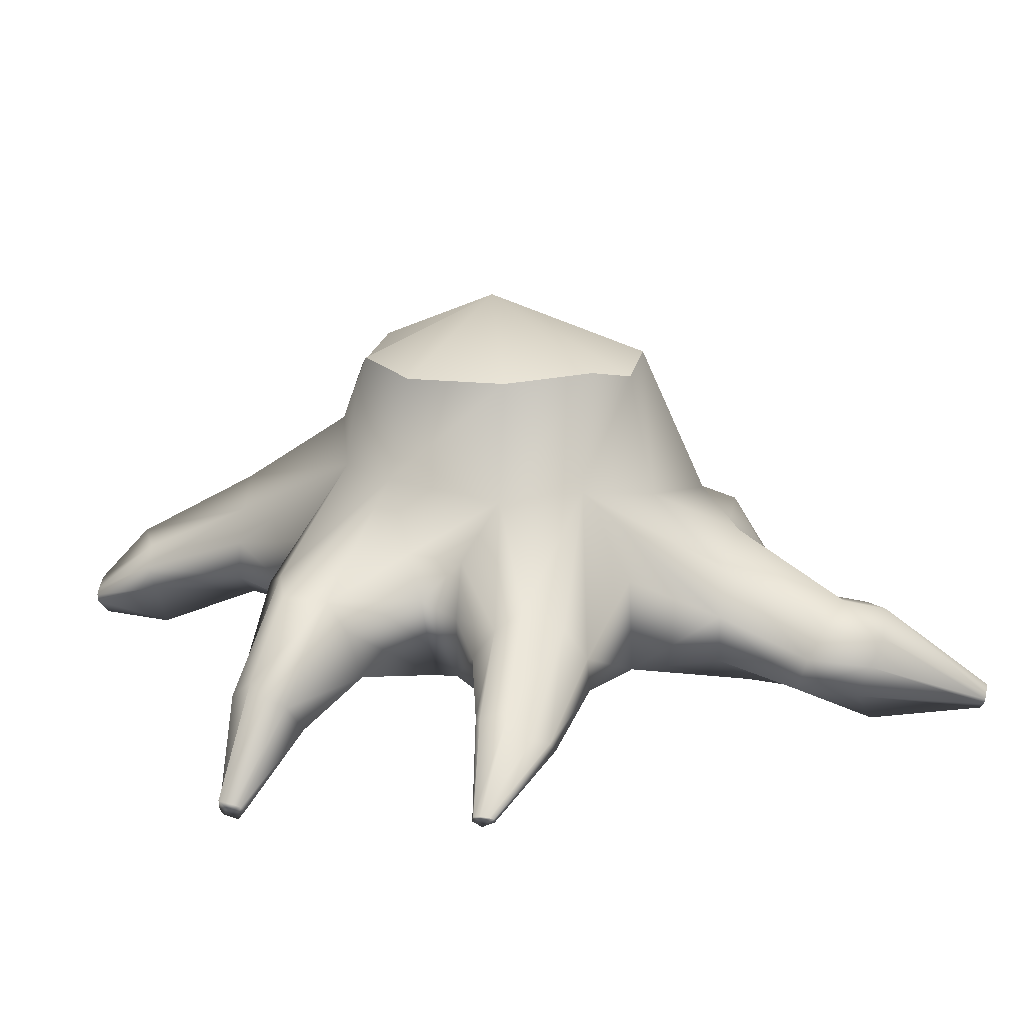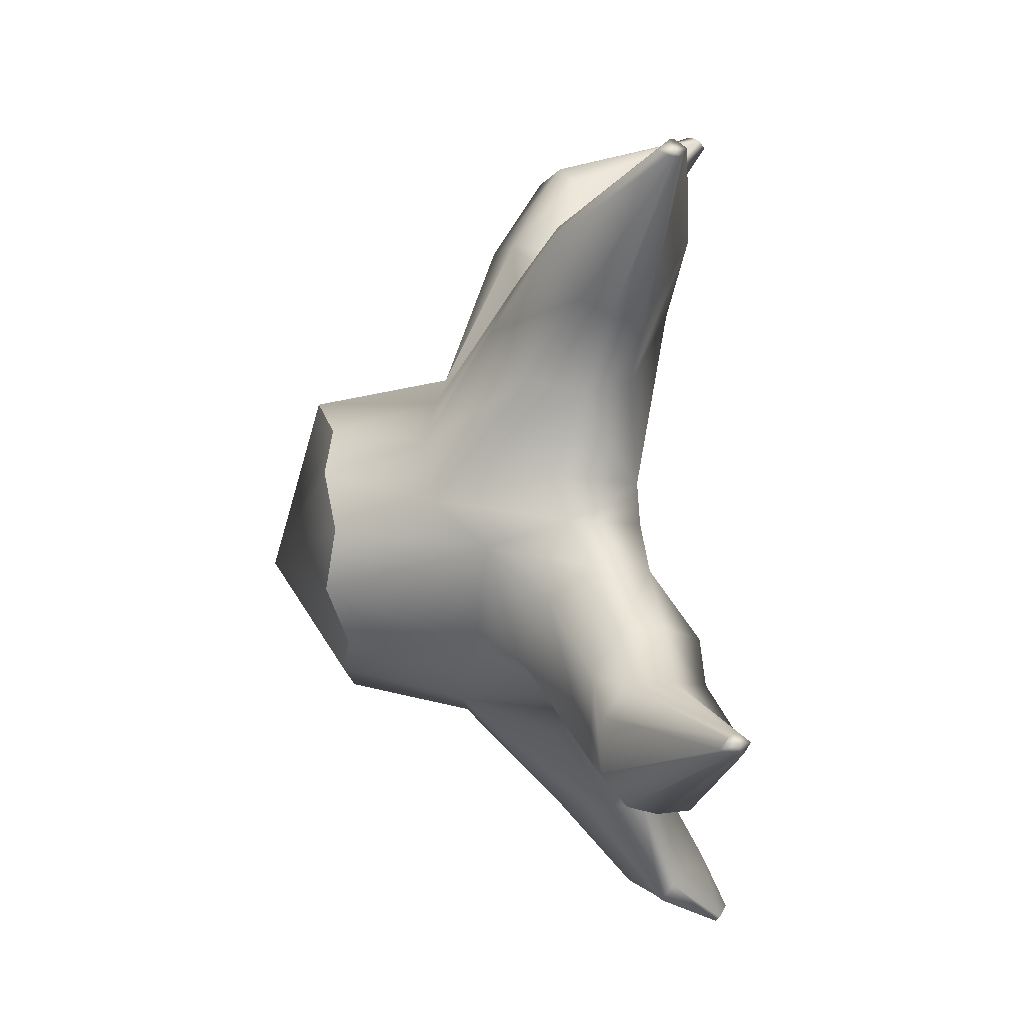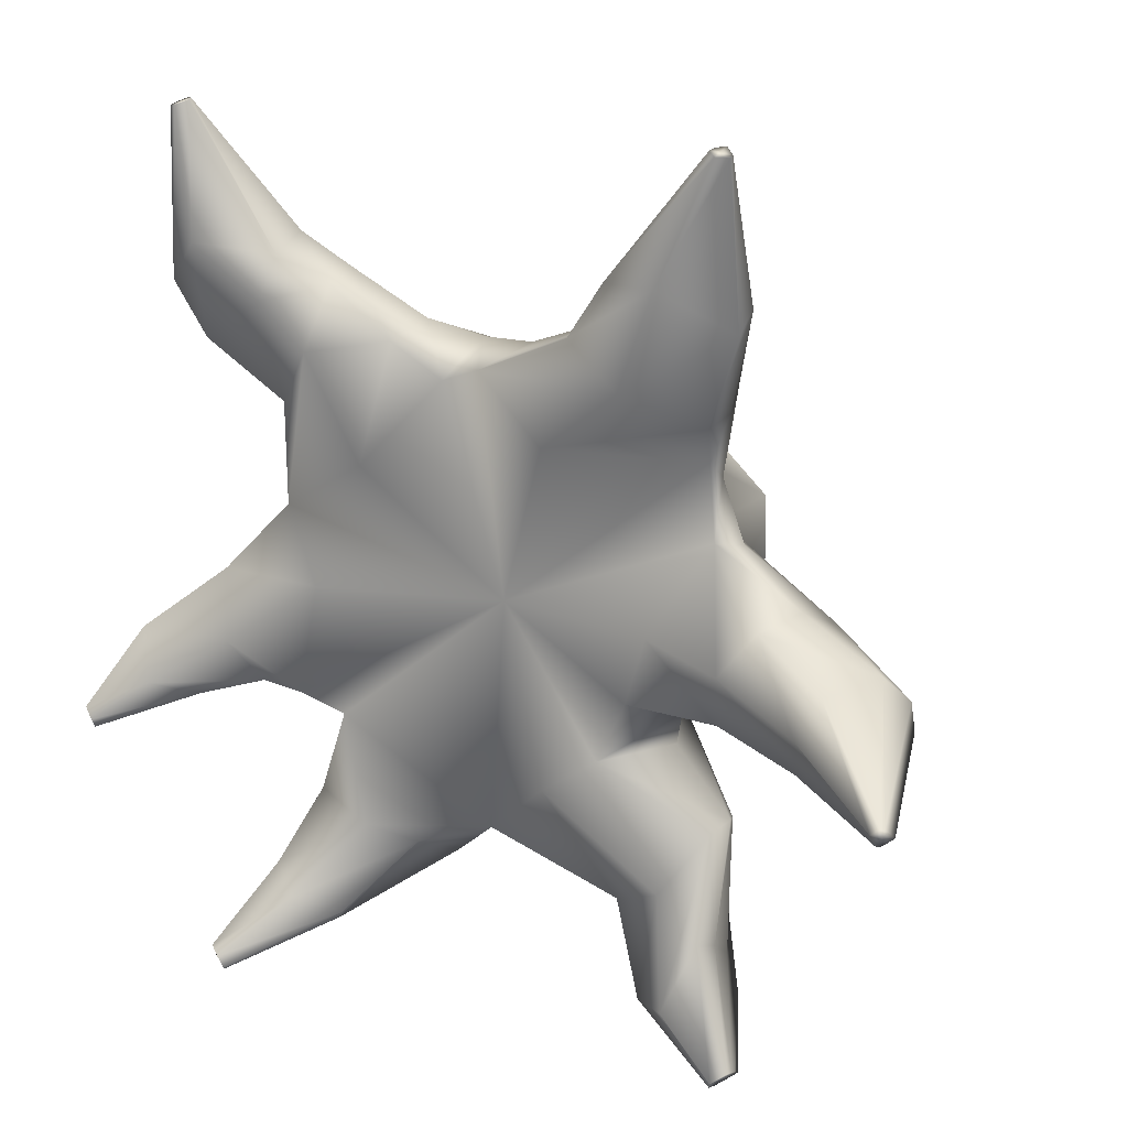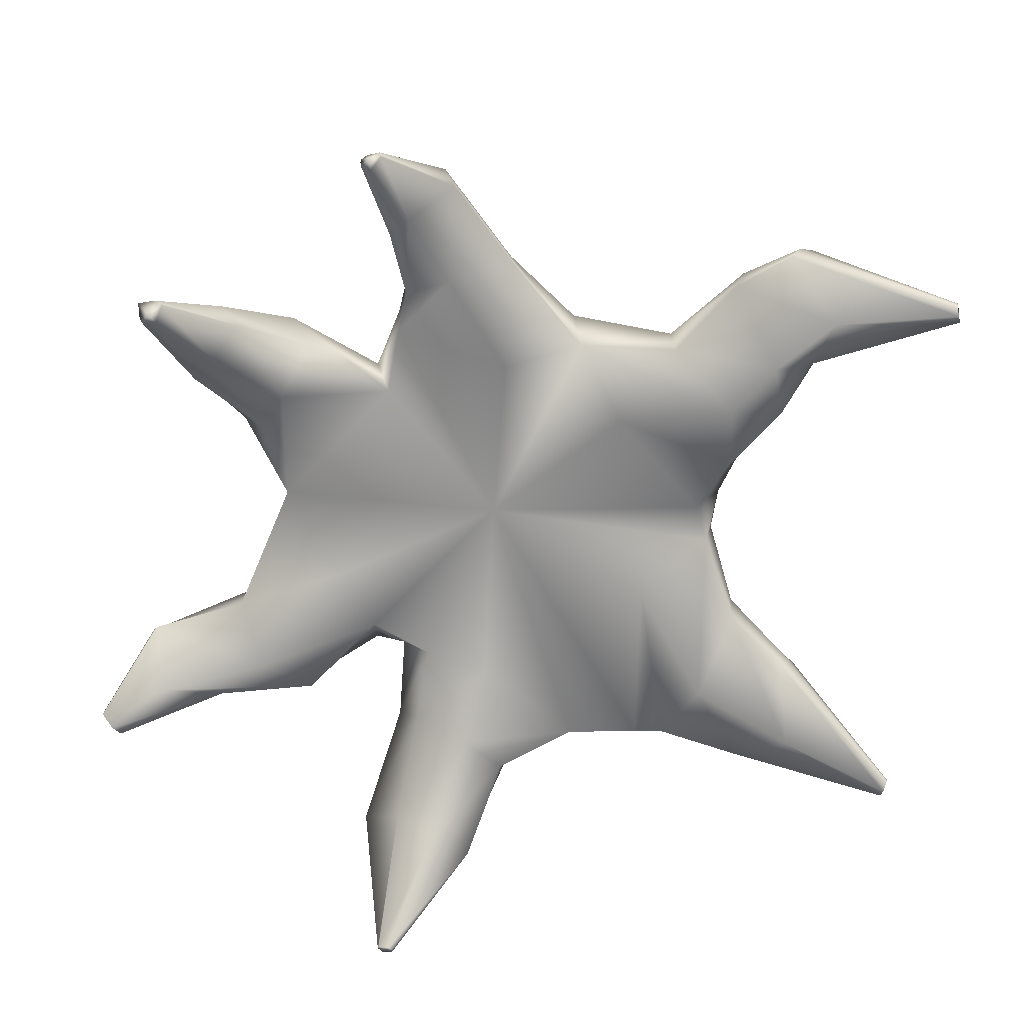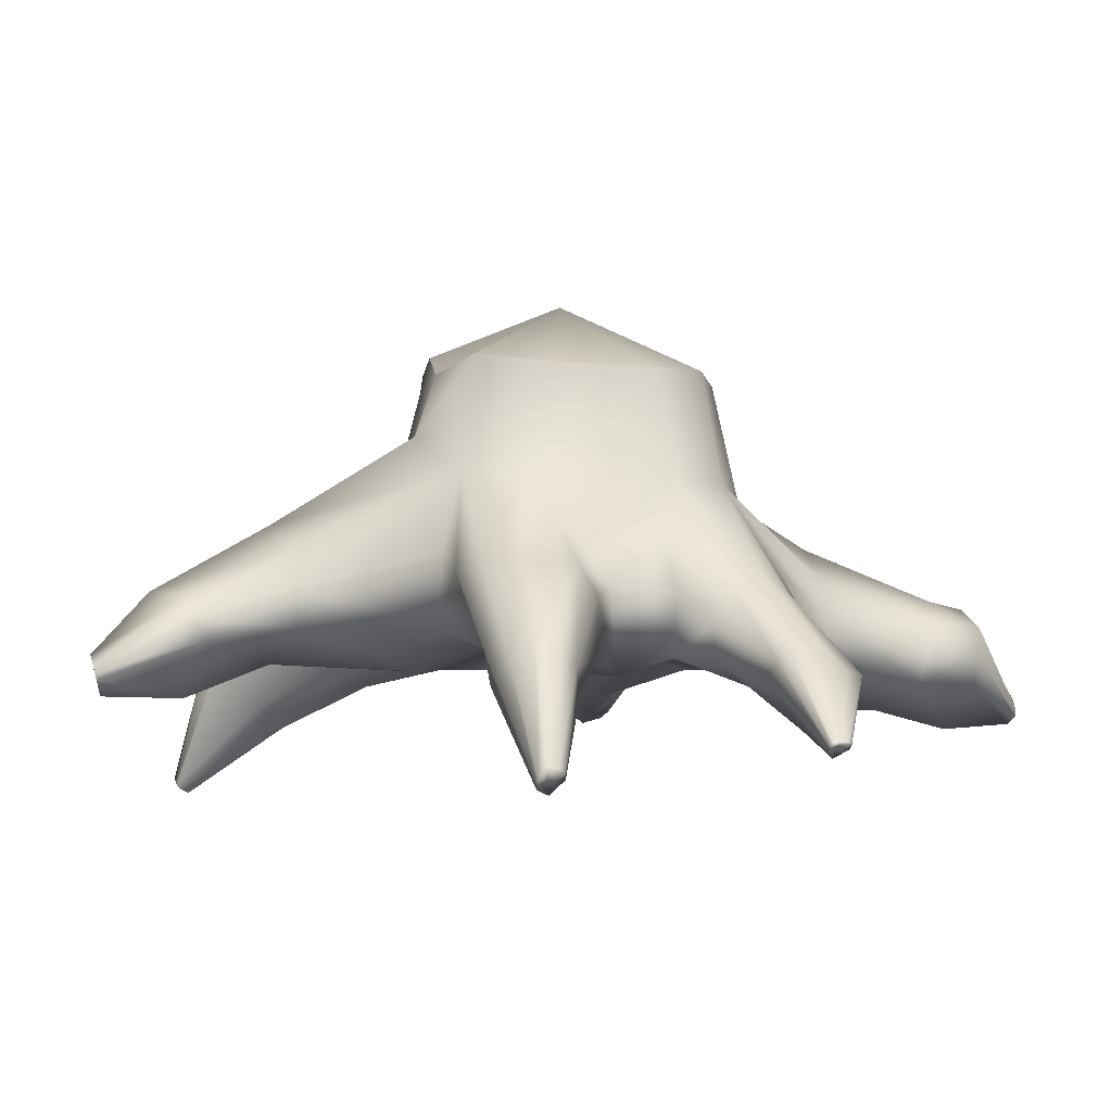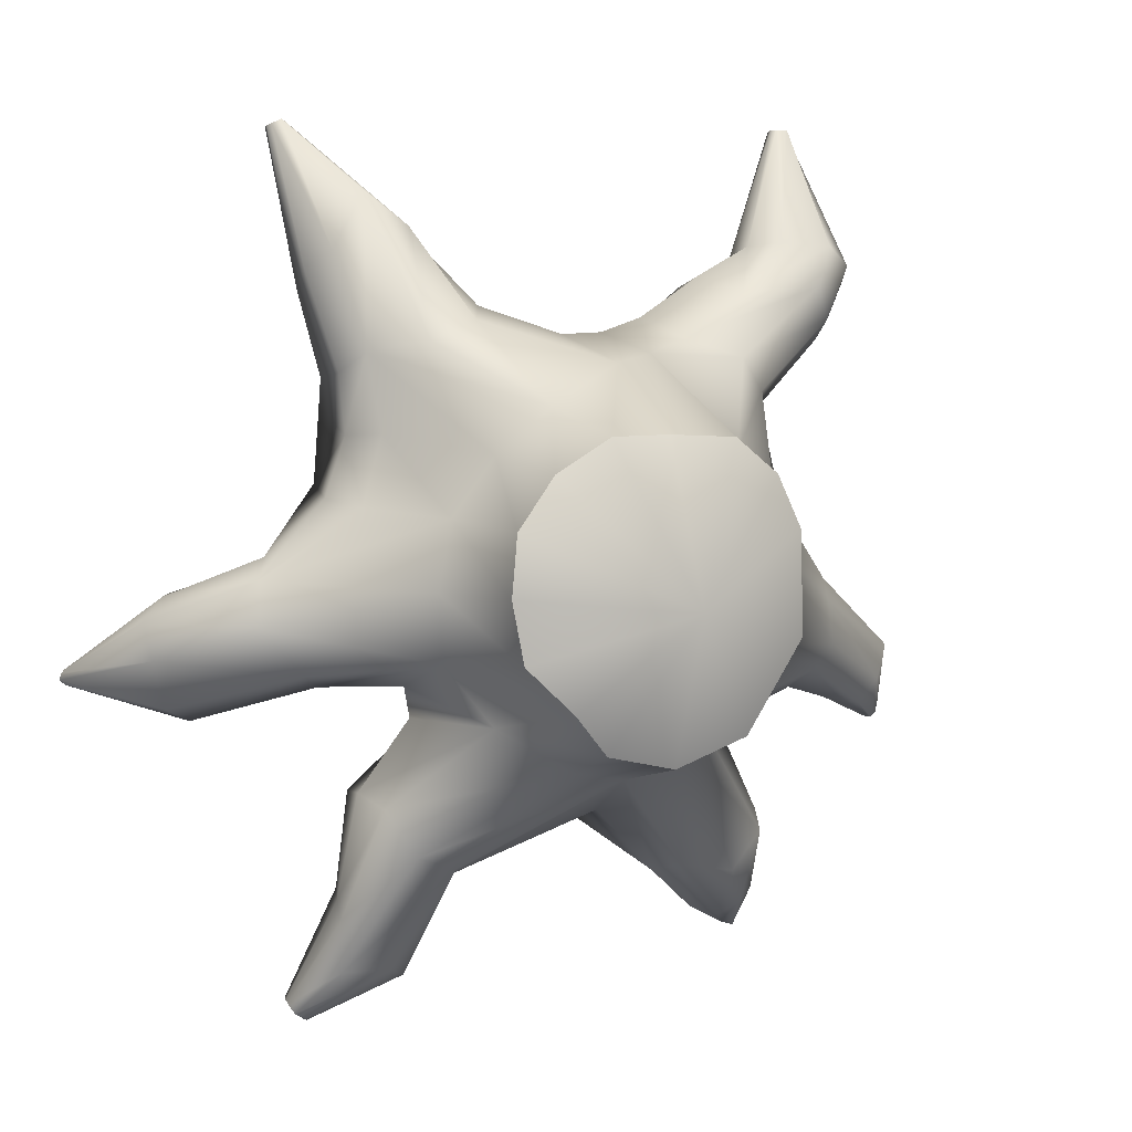
<metadata>
{"format":"obj","ext":"obj","renderer":"f3d","projection":"perspective","resolution":1024,"background":"white","views":[{"elev":14.5,"azim":-107.9,"up":"+Y"},{"elev":78.7,"azim":-94.9,"up":"+Z"},{"elev":16.1,"azim":28.3,"up":"+Z"},{"elev":-70.1,"azim":-93.6,"up":"+Y"},{"elev":-2.5,"azim":-144.4,"up":"+Y"},{"elev":2.6,"azim":157.9,"up":"+Z"}]}
</metadata>
<code>
g default
v 0.2382 -0.09196 -0.1593
v 0.1835 -0.09196 -0.2726
v 0.07575 -0.09196 -0.3446
v -0.06833 -0.01722 -0.4658
v -0.3237 -0.1016 -0.2658
v -0.4376 -0.06924 -0.253
v -0.3836 -0.09196 -0.03771
v -0.438 -0.09196 0.1094
v -0.2863 -0.09196 0.1972
v -0.1153 -0.09196 0.3666
v -0.04476 -0.09196 0.3919
v 0.07575 -0.09196 0.2692
v 0.3911 -0.09099 0.2818
v 0.4008 -0.09099 0.1465
v 0.2748 -0.09099 -0.03756
v 0.2164 0.4856 -0.1486
v 0.1348 0.5081 -0.2298
v 0.05954 0.4637 -0.3055
v -0.05138 0.4948 -0.3275
v -0.1939 0.4743 -0.279
v -0.2995 0.4737 -0.1126
v -0.2913 0.4828 0.0732
v -0.2563 0.4637 0.1672
v -0.1623 0.4948 0.2301
v -0.05138 0.4696 0.234
v 0.05954 0.4823 0.2301
v 0.1536 0.4637 0.1672
v 0.2318 0.4929 0.0732
v 0.2385 0.4847 -0.03771
v -0.04901 0 -0.04096
v -0.05138 0.6104 -0.0594
v 0.2555 0.1936 -0.1649
v 0.1835 0.2567 -0.2726
v 0.07575 0.3466 -0.3446
v -0.05138 0.275 -0.3699
v -0.1733 0.2669 -0.3144
v -0.3648 0.254 -0.1435
v -0.3645 0.2599 0.02895
v -0.2947 0.2266 0.2056
v -0.1382 0.1913 0.3797
v -0.03789 0.2807 0.3592
v 0.09036 0.2918 0.2822
v 0.1835 0.2622 0.1972
v 0.2555 0.2402 0.08942
v 0.2808 0.2445 -0.03771
v -0.5174 -0.07179 -0.241
v -0.5589 -0.1273 -0.1567
v -0.5916 -0.07179 -0.03547
v -0.5703 0.04953 -0.08015
v -0.5589 0.09032 -0.1567
v -0.5396 0.04953 -0.2086
v -0.6403 -0.1031 -0.2774
v -0.6988 -0.06651 -0.2877
v -0.7262 -0.04245 -0.2398
v -0.7635 -0.09301 -0.2077
v -0.7468 -0.1243 -0.1569
v -0.6904 -0.1937 -0.2388
v -0.332 0.05776 -0.2955
v -0.4465 0.05022 -0.2573
v -0.5149 -0.008174 -0.2456
v -0.6691 -0.0734 -0.2864
v -0.773 -0.0986 -0.1766
v -0.5895 -0.008174 -0.03929
v -0.4488 0.09457 0.09835
v -0.4411 -0.09196 0.2959
v -0.3415 -0.1747 0.4088
v -0.2133 -0.09708 0.4261
v -0.2506 0.08865 0.4106
v -0.3415 0.1494 0.3757
v -0.4098 0.08865 0.3161
v -0.6495 -0.1203 0.5014
v -0.6383 -0.009231 0.5578
v -0.5806 0.03026 0.5917
v -0.4854 0.01674 0.5976
v -0.4344 -0.1134 0.5614
v -0.5421 -0.2104 0.5876
v -0.4477 0.002743 0.2917
v -0.6526 -0.06207 0.5252
v -0.4366 -0.02982 0.5915
v -0.2001 0.002743 0.4517
v -0.1083 0.03674 0.4223
v 0.1251 -0.09196 0.4626
v 0.2612 -0.1747 0.3982
v 0.3874 -0.09099 0.3374
v 0.3587 0.08961 0.3782
v 0.2612 0.1494 0.3982
v 0.1532 0.08865 0.4382
v 0.2071 -0.1203 0.5668
v 0.2468 -0.009231 0.6085
v 0.3433 0.03026 0.6648
v 0.3972 0.01674 0.5602
v 0.434 -0.08115 0.494
v 0.344 -0.2104 0.5821
v -0.02212 0.05776 0.4165
v 0.1192 0.002743 0.4678
v 0.2172 -0.06207 0.5886
v 0.4352 -0.02982 0.5289
v 0.3828 0.003712 0.3439
v 0.3709 0.003331 0.2344
v 0.4851 -0.1004 0.006474
v 0.4234 -0.1258 -0.07356
v 0.3954 -0.07242 -0.1737
v 0.4724 0.0882 -0.1874
v 0.5619 0.1212 -0.09871
v 0.5528 0.08245 -0.01846
v 0.6429 -0.1982 -0.05215
v 0.7309 -0.02982 -0.09243
v 0.7233 0.01056 -0.1583
v 0.6914 -0.03197 -0.2476
v 0.5833 -0.1598 -0.2029
v 0.6024 -0.2114 -0.126
v 0.4103 0.007721 0.121
v 0.5215 0.004052 0.01925
v 0.6897 -0.05405 -0.05032
v 0.6388 -0.06655 -0.2725
v 0.4262 0.01227 -0.2129
v 0.2782 0.04946 -0.2126
v 0.3643 -0.01376 -0.4019
v 0.2969 -0.08014 -0.5023
v 0.1849 -0.01376 -0.5546
v 0.2098 0.1312 -0.5334
v 0.2969 0.1799 -0.5023
v 0.3415 0.1312 -0.4213
v 0.369 -0.06905 -0.5862
v 0.386 0.02013 -0.6291
v 0.3947 0.05183 -0.7183
v 0.3003 0.04097 -0.7225
v 0.2396 -0.0376 -0.7271
v 0.3341 -0.1413 -0.691
v 0.268 0.05084 -0.2699
v 0.369 0.06226 -0.3979
v 0.3815 -0.02228 -0.6008
v 0.2647 0.003603 -0.7396
v 0.1889 0.06226 -0.5512
v -0.06371 0.1208 -0.4422
v -0.2097 -0.04011 -0.5125
v -0.2918 -0.08704 -0.4783
v -0.3976 -0.06532 -0.4324
v -0.4055 0.09532 -0.5014
v -0.3487 0.09563 -0.5732
v -0.2387 0.1052 -0.5546
v -0.3286 -0.1169 -0.6467
v -0.3981 -0.07531 -0.6871
v -0.4301 -0.04263 -0.6586
v -0.4642 -0.06598 -0.6354
v -0.4496 -0.1412 -0.562
v -0.3894 -0.1862 -0.6031
v -0.1914 0.08087 -0.5657
v -0.3495 -0.09373 -0.6701
v -0.4717 -0.0861 -0.5994
v -0.423 0.03716 -0.4685
v -0.7935 -0.2228 -0.3315
v -0.8038 -0.2104 -0.3326
v -0.8121 -0.2073 -0.3221
v -0.817 -0.2106 -0.3073
v -0.8135 -0.2216 -0.2954
v -0.7908 -0.2373 -0.3124
v -0.7993 -0.2152 -0.3333
v -0.8199 -0.2125 -0.2986
v -0.8073 -0.2142 -0.3199
v -0.4808 -0.2809 -0.7254
v -0.4919 -0.262 -0.7362
v -0.5092 -0.2405 -0.7408
v -0.5177 -0.2483 -0.7152
v -0.5153 -0.2656 -0.6929
v -0.4867 -0.2913 -0.7
v -0.4852 -0.2721 -0.7317
v -0.5204 -0.2548 -0.7009
v 0.452 -0.1166 -0.7893
v 0.4546 -0.08816 -0.7961
v 0.4493 -0.06199 -0.8098
v 0.428 -0.08119 -0.8238
v 0.4144 -0.1073 -0.8282
v 0.4296 -0.1374 -0.8038
v 0.4547 -0.1026 -0.7913
v 0.4178 -0.09315 -0.8296
v 0.8028 -0.3356 -0.1946
v 0.8128 -0.3246 -0.2017
v 0.8199 -0.3153 -0.2139
v 0.8074 -0.325 -0.2229
v 0.7953 -0.336 -0.224
v 0.7899 -0.3455 -0.204
v 0.8081 -0.3301 -0.1971
v 0.8008 -0.3305 -0.2261
v 0.4273 -0.1903 0.8027
v 0.4303 -0.1708 0.8057
v 0.4402 -0.153 0.8063
v 0.4553 -0.1673 0.7987
v 0.4617 -0.1849 0.7932
v 0.4433 -0.2042 0.795
v 0.4275 -0.1807 0.8046
v 0.4616 -0.1756 0.7951
v -0.59 -0.1901 0.818
v -0.5891 -0.1704 0.8221
v -0.5809 -0.1522 0.8277
v -0.5638 -0.1666 0.8293
v -0.5552 -0.1845 0.828
v -0.5721 -0.2042 0.8198
v -0.5909 -0.1805 0.8197
v -0.5564 -0.175 0.8296
v -0.5765 -0.1782 0.8238
v 0.4417 -0.1785 0.8006
v 0.8051 -0.3302 -0.209
v 0.4397 -0.09874 -0.8069
v -0.498 -0.2658 -0.7205
v -0.5837 -0.1169 0.4016
v -0.4343 -0.1708 0.4872
v -0.3301 -0.1051 0.517
v -0.3352 -0.02589 0.5353
v -0.4006 0.02541 0.5004
v -0.5501 0.04462 0.5148
v -0.5901 0.002566 0.4551
v -0.5945 -0.05426 0.4193
v 0.3268 0.07876 0.2358
v 0.3663 0.08843 0.1061
v -0.2715 0.1375 -0.3027
v -0.4022 0.1493 -0.2328
g pCylinder11
f 32 33 17 16
f 33 34 18 17
f 34 35 19 18
f 35 36 20 19
f 36 37 21 20
f 37 38 22 21
f 38 39 23 22
f 39 40 24 23
f 40 41 25 24
f 41 42 26 25
f 42 43 27 26
f 43 44 28 27
f 44 45 29 28
f 45 32 16 29
f 2 1 30
f 3 2 30
f 4 3 30
f 5 4 30
f 6 5 30
f 7 6 30
f 8 7 30
f 9 8 30
f 10 9 30
f 11 10 30
f 12 11 30
f 13 12 30
f 14 13 30
f 15 14 30
f 1 15 30
f 16 17 31
f 17 18 31
f 18 19 31
f 19 20 31
f 20 21 31
f 21 22 31
f 22 23 31
f 23 24 31
f 24 25 31
f 25 26 31
f 26 27 31
f 27 28 31
f 28 29 31
f 29 16 31
f 46 47 57 52
f 50 51 53 54
f 51 60 61 53
f 47 48 56 57
f 62 63 49 55
f 49 50 54 55
f 6 7 47 46
f 7 8 48 47
f 63 64 38 49
f 38 37 50 49
f 51 50 37 217
f 53 61 158 153
f 54 53 153 154
f 55 54 154 155
f 57 56 156 157
f 52 57 157 152
f 60 59 6 46
f 61 60 46 52
f 56 62 159 156
f 48 63 62 56
f 8 64 63 48
f 6 59 58 5
f 216 217 37 36
f 206 207 76 71
f 211 212 72 73
f 212 213 78 72
f 207 208 75 76
f 79 209 210 74
f 210 211 73 74
f 8 9 66 65
f 9 10 67 66
f 80 81 40 68
f 40 39 69 68
f 39 38 70 69
f 38 64 77 70
f 72 78 199 194
f 73 72 194 195
f 74 73 195 196
f 76 75 197 198
f 71 76 198 193
f 77 64 8 65
f 78 213 206 71
f 75 79 200 197
f 208 209 79 75
f 10 81 80 67
f 82 83 93 88
f 86 87 89 90
f 87 95 96 89
f 83 84 92 93
f 97 98 85 91
f 85 86 90 91
f 11 12 83 82
f 12 13 84 83
f 85 214 43 42 86
f 42 41 87 86
f 41 94 95 87
f 89 96 191 186
f 90 89 186 187
f 91 90 187 188
f 93 92 189 190
f 88 93 190 185
f 95 94 11 82
f 96 95 82 88
f 92 97 192 189
f 84 98 97 92
f 13 99 98 84
f 100 101 111 106
f 104 105 107 108
f 105 113 114 107
f 101 102 110 111
f 115 116 103 109
f 103 104 108 109
f 14 15 101 100
f 15 1 102 101
f 116 117 32 103
f 32 45 104 103
f 105 104 45 44 215
f 107 114 183 178
f 108 107 178 179
f 109 108 179 180
f 111 110 181 182
f 106 111 182 177
f 113 112 14 100
f 114 113 100 106
f 110 115 184 181
f 102 116 115 110
f 1 117 116 102
f 118 119 129 124
f 122 123 125 126
f 123 131 132 125
f 119 120 128 129
f 133 134 121 127
f 121 122 126 127
f 2 3 119 118
f 3 4 120 119
f 134 135 35 121
f 35 34 122 121
f 34 33 123 122
f 33 130 131 123
f 125 132 175 170
f 126 125 170 171
f 127 126 171 172
f 129 128 173 174
f 124 129 174 169
f 131 130 2 118
f 132 131 118 124
f 128 133 176 173
f 120 134 133 128
f 4 135 134 120
f 136 137 147 142
f 140 141 143 144
f 141 148 149 143
f 137 138 146 147
f 150 151 139 145
f 139 140 144 145
f 4 5 137 136
f 5 138 137
f 139 216 36 140
f 36 35 141 140
f 35 135 148 141
f 143 149 167 162
f 144 143 162 163
f 145 144 163 164
f 147 146 165 166
f 142 147 166 161
f 148 135 4 136
f 149 148 136 142
f 146 150 168 165
f 138 151 150 146
f 5 58 151 138
f 117 130 33 32
f 81 94 41 40
f 214 215 44 43
f 11 94 81 10
f 14 112 99 13
f 2 130 117 1
f 155 159 62 55
f 152 158 61 52
f 159 160 157 156
f 160 158 152 157
f 154 160 159 155
f 153 158 160 154
f 164 168 150 145
f 161 167 149 142
f 172 176 133 127
f 169 175 132 124
f 180 184 115 109
f 177 183 114 106
f 188 192 97 91
f 185 191 96 88
f 196 200 79 74
f 193 199 78 71
f 168 205 166 165
f 176 204 174 173
f 179 203 184 180
f 187 202 192 188
f 200 201 198 197
f 201 199 193 198
f 195 201 200 196
f 194 199 201 195
f 186 191 202 187
f 202 191 185 190
f 192 202 190 189
f 178 183 203 179
f 203 183 177 182
f 184 203 182 181
f 204 175 169 174
f 171 204 176 172
f 170 175 204 171
f 205 167 161 166
f 163 205 168 164
f 162 167 205 163
f 65 66 207 206
f 66 67 208 207
f 67 80 209 208
f 210 209 80 68
f 68 69 211 210
f 69 70 212 211
f 70 77 213 212
f 206 213 77 65
f 85 98 99 214
f 99 112 215 214
f 105 215 112 113
f 139 151 58 216
f 58 59 217 216
f 51 217 59 60

</code>
